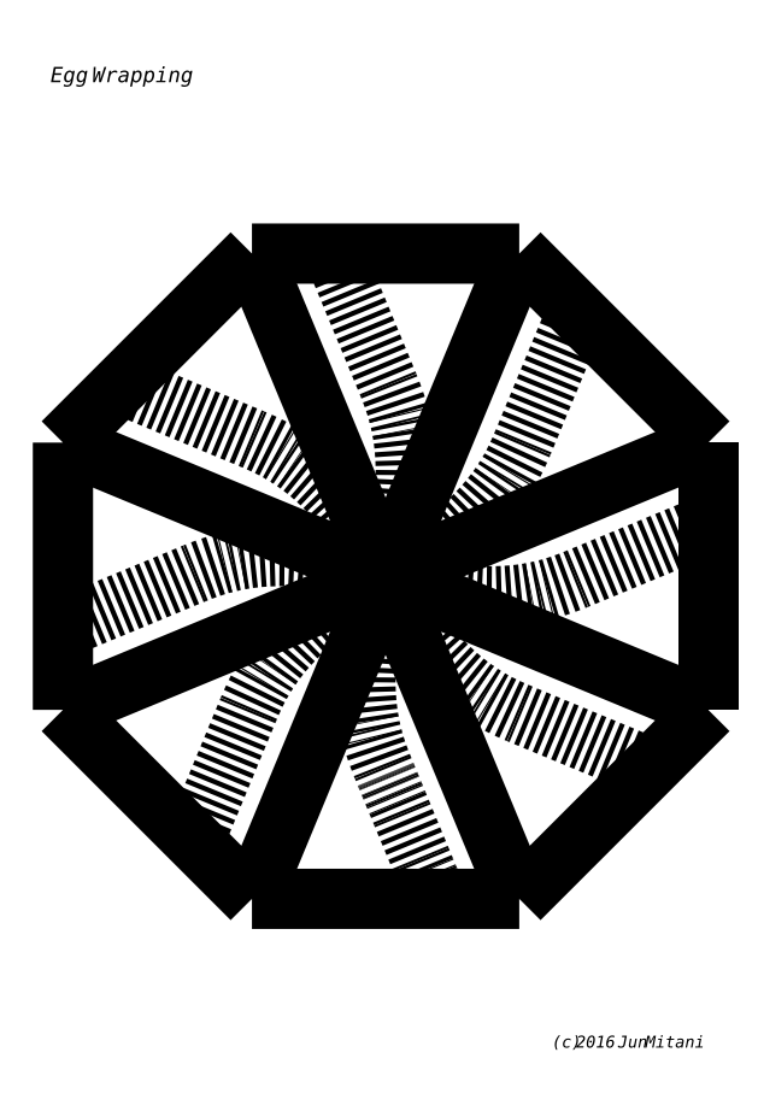
<metadata>
{"format":"dxf","ext":"dxf","renderer":"ezdxf+matplotlib","layout":"modelspace","background":"white","min_lineweight":24,"dpi":150}
</metadata>
<code>
0
SECTION
2
ENTITIES
0
POLYLINE
8
VALLEYLINE
66
     1
10
0
20
0
30
0
0
VERTEX
8
VALLEYLINE
10
90.96
20
-63.28
30
0
0
VERTEX
8
VALLEYLINE
10
105.5
20
-98.47
30
0
0
VERTEX
8
VALLEYLINE
10
106.3
20
-100.4
30
0
0
VERTEX
8
VALLEYLINE
10
107.1
20
-102.4
30
0
0
VERTEX
8
VALLEYLINE
10
107.9
20
-104.4
30
0
0
VERTEX
8
VALLEYLINE
10
108.6
20
-106.5
30
0
0
VERTEX
8
VALLEYLINE
10
109.2
20
-108.7
30
0
0
VERTEX
8
VALLEYLINE
10
109.8
20
-111.1
30
0
0
VERTEX
8
VALLEYLINE
10
110.3
20
-113.5
30
0
0
VERTEX
8
VALLEYLINE
10
110.7
20
-116
30
0
0
VERTEX
8
VALLEYLINE
10
111
20
-118.7
30
0
0
VERTEX
8
VALLEYLINE
10
111.1
20
-121.4
30
0
0
VERTEX
8
VALLEYLINE
10
111.2
20
-124.2
30
0
0
VERTEX
8
VALLEYLINE
10
111.2
20
-127
30
0
0
VERTEX
8
VALLEYLINE
10
111.1
20
-129.8
30
0
0
VERTEX
8
VALLEYLINE
10
110.8
20
-132.7
30
0
0
VERTEX
8
VALLEYLINE
10
110.5
20
-135.5
30
0
0
VERTEX
8
VALLEYLINE
10
110.1
20
-138.2
30
0
0
VERTEX
8
VALLEYLINE
10
109.7
20
-140.8
30
0
0
VERTEX
8
VALLEYLINE
10
109.1
20
-143.3
30
0
0
VERTEX
8
VALLEYLINE
10
108.6
20
-145.6
30
0
0
VERTEX
8
VALLEYLINE
10
108
20
-147.7
30
0
0
VERTEX
8
VALLEYLINE
10
107.3
20
-149.7
30
0
0
VERTEX
8
VALLEYLINE
10
106.7
20
-151.4
30
0
0
VERTEX
8
VALLEYLINE
10
106.1
20
-153
30
0
0
SEQEND
8
VALLEYLINE
0
POLYLINE
8
VALLEYLINE
66
     1
10
0
20
0
30
0
0
VERTEX
8
VALLEYLINE
10
30.77
20
-100.3
30
0
0
VERTEX
8
VALLEYLINE
10
65.97
20
-114.9
30
0
0
VERTEX
8
VALLEYLINE
10
67.91
20
-115.7
30
0
0
VERTEX
8
VALLEYLINE
10
69.86
20
-116.5
30
0
0
VERTEX
8
VALLEYLINE
10
71.82
20
-117.4
30
0
0
VERTEX
8
VALLEYLINE
10
73.82
20
-118.4
30
0
0
VERTEX
8
VALLEYLINE
10
75.83
20
-119.5
30
0
0
VERTEX
8
VALLEYLINE
10
77.88
20
-120.8
30
0
0
VERTEX
8
VALLEYLINE
10
79.94
20
-122.1
30
0
0
VERTEX
8
VALLEYLINE
10
82.01
20
-123.6
30
0
0
VERTEX
8
VALLEYLINE
10
84.08
20
-125.3
30
0
0
VERTEX
8
VALLEYLINE
10
86.14
20
-127.1
30
0
0
VERTEX
8
VALLEYLINE
10
88.16
20
-129
30
0
0
VERTEX
8
VALLEYLINE
10
90.15
20
-131
30
0
0
VERTEX
8
VALLEYLINE
10
92.07
20
-133.1
30
0
0
VERTEX
8
VALLEYLINE
10
93.91
20
-135.3
30
0
0
VERTEX
8
VALLEYLINE
10
95.66
20
-137.5
30
0
0
VERTEX
8
VALLEYLINE
10
97.3
20
-139.7
30
0
0
VERTEX
8
VALLEYLINE
10
98.81
20
-141.9
30
0
0
VERTEX
8
VALLEYLINE
10
100.2
20
-144
30
0
0
VERTEX
8
VALLEYLINE
10
101.4
20
-146
30
0
0
VERTEX
8
VALLEYLINE
10
102.5
20
-148
30
0
0
VERTEX
8
VALLEYLINE
10
103.5
20
-149.8
30
0
0
VERTEX
8
VALLEYLINE
10
104.3
20
-151.5
30
0
0
VERTEX
8
VALLEYLINE
10
104.9
20
-153
30
0
0
SEQEND
8
VALLEYLINE
0
POLYLINE
8
VALLEYLINE
66
     1
10
0
20
0
30
0
0
VERTEX
8
VALLEYLINE
10
14.38
20
-169
30
0
0
VERTEX
8
VALLEYLINE
10
49.58
20
-154.4
30
0
0
VERTEX
8
VALLEYLINE
10
51.52
20
-153.6
30
0
0
VERTEX
8
VALLEYLINE
10
53.49
20
-152.8
30
0
0
VERTEX
8
VALLEYLINE
10
55.52
20
-152.1
30
0
0
VERTEX
8
VALLEYLINE
10
57.64
20
-151.4
30
0
0
VERTEX
8
VALLEYLINE
10
59.85
20
-150.7
30
0
0
VERTEX
8
VALLEYLINE
10
62.17
20
-150.2
30
0
0
VERTEX
8
VALLEYLINE
10
64.6
20
-149.7
30
0
0
VERTEX
8
VALLEYLINE
10
67.14
20
-149.3
30
0
0
VERTEX
8
VALLEYLINE
10
69.77
20
-149
30
0
0
VERTEX
8
VALLEYLINE
10
72.49
20
-148.8
30
0
0
VERTEX
8
VALLEYLINE
10
75.28
20
-148.7
30
0
0
VERTEX
8
VALLEYLINE
10
78.11
20
-148.8
30
0
0
VERTEX
8
VALLEYLINE
10
80.95
20
-148.9
30
0
0
VERTEX
8
VALLEYLINE
10
83.78
20
-149.1
30
0
0
VERTEX
8
VALLEYLINE
10
86.57
20
-149.4
30
0
0
VERTEX
8
VALLEYLINE
10
89.28
20
-149.8
30
0
0
VERTEX
8
VALLEYLINE
10
91.9
20
-150.3
30
0
0
VERTEX
8
VALLEYLINE
10
94.38
20
-150.8
30
0
0
VERTEX
8
VALLEYLINE
10
96.7
20
-151.4
30
0
0
VERTEX
8
VALLEYLINE
10
98.84
20
-152
30
0
0
VERTEX
8
VALLEYLINE
10
100.8
20
-152.6
30
0
0
VERTEX
8
VALLEYLINE
10
102.5
20
-153.2
30
0
0
VERTEX
8
VALLEYLINE
10
104.1
20
-153.8
30
0
0
SEQEND
8
VALLEYLINE
0
POLYLINE
8
VALLEYLINE
66
     1
10
0
20
0
30
0
0
VERTEX
8
VALLEYLINE
10
51.39
20
-229.2
30
0
0
VERTEX
8
VALLEYLINE
10
65.97
20
-194
30
0
0
VERTEX
8
VALLEYLINE
10
66.78
20
-192.1
30
0
0
VERTEX
8
VALLEYLINE
10
67.62
20
-190.1
30
0
0
VERTEX
8
VALLEYLINE
10
68.52
20
-188.1
30
0
0
VERTEX
8
VALLEYLINE
10
69.52
20
-186.1
30
0
0
VERTEX
8
VALLEYLINE
10
70.63
20
-184.1
30
0
0
VERTEX
8
VALLEYLINE
10
71.86
20
-182.1
30
0
0
VERTEX
8
VALLEYLINE
10
73.24
20
-180
30
0
0
VERTEX
8
VALLEYLINE
10
74.76
20
-178
30
0
0
VERTEX
8
VALLEYLINE
10
76.41
20
-175.9
30
0
0
VERTEX
8
VALLEYLINE
10
78.2
20
-173.8
30
0
0
VERTEX
8
VALLEYLINE
10
80.12
20
-171.8
30
0
0
VERTEX
8
VALLEYLINE
10
82.13
20
-169.8
30
0
0
VERTEX
8
VALLEYLINE
10
84.23
20
-167.9
30
0
0
VERTEX
8
VALLEYLINE
10
86.39
20
-166.1
30
0
0
VERTEX
8
VALLEYLINE
10
88.59
20
-164.3
30
0
0
VERTEX
8
VALLEYLINE
10
90.79
20
-162.7
30
0
0
VERTEX
8
VALLEYLINE
10
92.97
20
-161.2
30
0
0
VERTEX
8
VALLEYLINE
10
95.09
20
-159.8
30
0
0
VERTEX
8
VALLEYLINE
10
97.14
20
-158.5
30
0
0
VERTEX
8
VALLEYLINE
10
99.08
20
-157.4
30
0
0
VERTEX
8
VALLEYLINE
10
100.9
20
-156.5
30
0
0
VERTEX
8
VALLEYLINE
10
102.6
20
-155.7
30
0
0
VERTEX
8
VALLEYLINE
10
104.1
20
-155
30
0
0
SEQEND
8
VALLEYLINE
0
SPLINE
8
VALLEYLINE
210
0
220
0
230
1
70
     8
71
     3
72
    77
73
    73
74
     0
42
1e-10
43
1e-10
40
0
40
0
40
0
40
0
40
1
40
1
40
1
40
2
40
2
40
2
40
3
40
3
40
3
40
4
40
4
40
4
40
5
40
5
40
5
40
6
40
6
40
6
40
7
40
7
40
7
40
8
40
8
40
8
40
9
40
9
40
9
40
10
40
10
40
10
40
11
40
11
40
11
40
12
40
12
40
12
40
13
40
13
40
13
40
14
40
14
40
14
40
15
40
15
40
15
40
16
40
16
40
16
40
17
40
17
40
17
40
18
40
18
40
18
40
19
40
19
40
19
40
20
40
20
40
20
40
21
40
21
40
21
40
22
40
22
40
22
40
23
40
23
40
23
40
24
40
24
40
24
40
24
10
120.1
20
-245.6
30
0
10
120.1
20
-245.6
30
0
10
105.5
20
-210.4
30
0
10
105.5
20
-210.4
30
0
10
105.5
20
-210.4
30
0
10
104.7
20
-208.4
30
0
10
104.7
20
-208.4
30
0
10
104.7
20
-208.4
30
0
10
104
20
-206.5
30
0
10
104
20
-206.5
30
0
10
104
20
-206.5
30
0
10
103.2
20
-204.4
30
0
10
103.2
20
-204.4
30
0
10
103.2
20
-204.4
30
0
10
102.5
20
-202.3
30
0
10
102.5
20
-202.3
30
0
10
102.5
20
-202.3
30
0
10
101.9
20
-200.1
30
0
10
101.9
20
-200.1
30
0
10
101.9
20
-200.1
30
0
10
101.3
20
-197.8
30
0
10
101.3
20
-197.8
30
0
10
101.3
20
-197.8
30
0
10
100.8
20
-195.4
30
0
10
100.8
20
-195.4
30
0
10
100.8
20
-195.4
30
0
10
100.4
20
-192.8
30
0
10
100.4
20
-192.8
30
0
10
100.4
20
-192.8
30
0
10
100.1
20
-190.2
30
0
10
100.1
20
-190.2
30
0
10
100.1
20
-190.2
30
0
10
99.93
20
-187.5
30
0
10
99.93
20
-187.5
30
0
10
99.93
20
-187.5
30
0
10
99.85
20
-184.7
30
0
10
99.85
20
-184.7
30
0
10
99.85
20
-184.7
30
0
10
99.87
20
-181.9
30
0
10
99.87
20
-181.9
30
0
10
99.87
20
-181.9
30
0
10
100
20
-179
30
0
10
100
20
-179
30
0
10
100
20
-179
30
0
10
100.2
20
-176.2
30
0
10
100.2
20
-176.2
30
0
10
100.2
20
-176.2
30
0
10
100.5
20
-173.4
30
0
10
100.5
20
-173.4
30
0
10
100.5
20
-173.4
30
0
10
100.9
20
-170.7
30
0
10
100.9
20
-170.7
30
0
10
100.9
20
-170.7
30
0
10
101.4
20
-168.1
30
0
10
101.4
20
-168.1
30
0
10
101.4
20
-168.1
30
0
10
101.9
20
-165.6
30
0
10
101.9
20
-165.6
30
0
10
101.9
20
-165.6
30
0
10
102.5
20
-163.3
30
0
10
102.5
20
-163.3
30
0
10
102.5
20
-163.3
30
0
10
103.1
20
-161.1
30
0
10
103.1
20
-161.1
30
0
10
103.1
20
-161.1
30
0
10
103.7
20
-159.2
30
0
10
103.7
20
-159.2
30
0
10
103.7
20
-159.2
30
0
10
104.3
20
-157.4
30
0
10
104.3
20
-157.4
30
0
10
104.3
20
-157.4
30
0
10
105
20
-155.9
30
0
10
105
20
-155.9
30
0
0
POLYLINE
8
VALLEYLINE
66
     1
10
0
20
0
30
0
0
VERTEX
8
VALLEYLINE
10
180.3
20
-208.6
30
0
0
VERTEX
8
VALLEYLINE
10
145.1
20
-194
30
0
0
VERTEX
8
VALLEYLINE
10
145.1
20
-194
30
0
0
VERTEX
8
VALLEYLINE
10
143.2
20
-193.2
30
0
0
VERTEX
8
VALLEYLINE
10
141.2
20
-192.3
30
0
0
VERTEX
8
VALLEYLINE
10
139.2
20
-191.4
30
0
0
VERTEX
8
VALLEYLINE
10
137.3
20
-190.4
30
0
0
VERTEX
8
VALLEYLINE
10
135.2
20
-189.3
30
0
0
VERTEX
8
VALLEYLINE
10
133.2
20
-188.1
30
0
0
VERTEX
8
VALLEYLINE
10
131.1
20
-186.7
30
0
0
VERTEX
8
VALLEYLINE
10
129.1
20
-185.2
30
0
0
VERTEX
8
VALLEYLINE
10
127
20
-183.5
30
0
0
VERTEX
8
VALLEYLINE
10
124.9
20
-181.8
30
0
0
VERTEX
8
VALLEYLINE
10
122.9
20
-179.8
30
0
0
VERTEX
8
VALLEYLINE
10
120.9
20
-177.8
30
0
0
VERTEX
8
VALLEYLINE
10
119
20
-175.7
30
0
0
VERTEX
8
VALLEYLINE
10
117.2
20
-173.6
30
0
0
VERTEX
8
VALLEYLINE
10
115.4
20
-171.4
30
0
0
VERTEX
8
VALLEYLINE
10
113.8
20
-169.2
30
0
0
VERTEX
8
VALLEYLINE
10
112.3
20
-167
30
0
0
VERTEX
8
VALLEYLINE
10
110.9
20
-164.9
30
0
0
VERTEX
8
VALLEYLINE
10
109.6
20
-162.8
30
0
0
VERTEX
8
VALLEYLINE
10
108.6
20
-160.9
30
0
0
VERTEX
8
VALLEYLINE
10
107.6
20
-159.1
30
0
0
VERTEX
8
VALLEYLINE
10
106.8
20
-157.4
30
0
0
VERTEX
8
VALLEYLINE
10
106.1
20
-155.8
30
0
0
SEQEND
8
VALLEYLINE
0
POLYLINE
8
VALLEYLINE
66
     1
10
0
20
0
30
0
0
VERTEX
8
VALLEYLINE
10
196.7
20
-139.8
30
0
0
VERTEX
8
VALLEYLINE
10
161.5
20
-154.4
30
0
0
VERTEX
8
VALLEYLINE
10
161.5
20
-154.4
30
0
0
VERTEX
8
VALLEYLINE
10
159.5
20
-155.2
30
0
0
VERTEX
8
VALLEYLINE
10
157.6
20
-156
30
0
0
VERTEX
8
VALLEYLINE
10
155.5
20
-156.8
30
0
0
VERTEX
8
VALLEYLINE
10
153.4
20
-157.5
30
0
0
VERTEX
8
VALLEYLINE
10
151.2
20
-158.1
30
0
0
VERTEX
8
VALLEYLINE
10
148.9
20
-158.7
30
0
0
VERTEX
8
VALLEYLINE
10
146.5
20
-159.2
30
0
0
VERTEX
8
VALLEYLINE
10
143.9
20
-159.6
30
0
0
VERTEX
8
VALLEYLINE
10
141.3
20
-159.8
30
0
0
VERTEX
8
VALLEYLINE
10
138.6
20
-160
30
0
0
VERTEX
8
VALLEYLINE
10
135.8
20
-160.1
30
0
0
VERTEX
8
VALLEYLINE
10
133
20
-160.1
30
0
0
VERTEX
8
VALLEYLINE
10
130.1
20
-160
30
0
0
VERTEX
8
VALLEYLINE
10
127.3
20
-159.7
30
0
0
VERTEX
8
VALLEYLINE
10
124.5
20
-159.4
30
0
0
VERTEX
8
VALLEYLINE
10
121.8
20
-159
30
0
0
VERTEX
8
VALLEYLINE
10
119.2
20
-158.6
30
0
0
VERTEX
8
VALLEYLINE
10
116.7
20
-158
30
0
0
VERTEX
8
VALLEYLINE
10
114.4
20
-157.5
30
0
0
VERTEX
8
VALLEYLINE
10
112.2
20
-156.9
30
0
0
VERTEX
8
VALLEYLINE
10
110.3
20
-156.2
30
0
0
VERTEX
8
VALLEYLINE
10
108.5
20
-155.6
30
0
0
VERTEX
8
VALLEYLINE
10
107
20
-155
30
0
0
SEQEND
8
VALLEYLINE
0
POLYLINE
8
VALLEYLINE
66
     1
10
0
20
0
30
0
0
VERTEX
8
VALLEYLINE
10
159.7
20
-79.67
30
0
0
VERTEX
8
VALLEYLINE
10
145.1
20
-114.9
30
0
0
VERTEX
8
VALLEYLINE
10
144.3
20
-116.8
30
0
0
VERTEX
8
VALLEYLINE
10
143.5
20
-118.7
30
0
0
VERTEX
8
VALLEYLINE
10
142.6
20
-120.7
30
0
0
VERTEX
8
VALLEYLINE
10
141.6
20
-122.7
30
0
0
VERTEX
8
VALLEYLINE
10
140.4
20
-124.7
30
0
0
VERTEX
8
VALLEYLINE
10
139.2
20
-126.8
30
0
0
VERTEX
8
VALLEYLINE
10
137.8
20
-128.8
30
0
0
VERTEX
8
VALLEYLINE
10
136.3
20
-130.9
30
0
0
VERTEX
8
VALLEYLINE
10
134.7
20
-133
30
0
0
VERTEX
8
VALLEYLINE
10
132.9
20
-135
30
0
0
VERTEX
8
VALLEYLINE
10
131
20
-137.1
30
0
0
VERTEX
8
VALLEYLINE
10
128.9
20
-139
30
0
0
VERTEX
8
VALLEYLINE
10
126.8
20
-141
30
0
0
VERTEX
8
VALLEYLINE
10
124.7
20
-142.8
30
0
0
VERTEX
8
VALLEYLINE
10
122.5
20
-144.5
30
0
0
VERTEX
8
VALLEYLINE
10
120.3
20
-146.2
30
0
0
VERTEX
8
VALLEYLINE
10
118.1
20
-147.7
30
0
0
VERTEX
8
VALLEYLINE
10
116
20
-149.1
30
0
0
VERTEX
8
VALLEYLINE
10
113.9
20
-150.3
30
0
0
VERTEX
8
VALLEYLINE
10
112
20
-151.4
30
0
0
VERTEX
8
VALLEYLINE
10
110.2
20
-152.4
30
0
0
VERTEX
8
VALLEYLINE
10
108.5
20
-153.2
30
0
0
VERTEX
8
VALLEYLINE
10
107
20
-153.8
30
0
0
SEQEND
8
VALLEYLINE
0
POLYLINE
8
CUTLINE
66
     1
10
0
20
0
30
0
0
VERTEX
8
CUTLINE
10
196.7
20
-192.2
30
0
0
VERTEX
8
CUTLINE
10
196.7
20
-116.7
30
0
0
SEQEND
8
CUTLINE
0
POLYLINE
8
CUTLINE
66
     1
10
0
20
0
30
0
0
VERTEX
8
CUTLINE
10
143.3
20
-245.6
30
0
0
VERTEX
8
CUTLINE
10
196.7
20
-192.2
30
0
0
SEQEND
8
CUTLINE
0
POLYLINE
8
CUTLINE
66
     1
10
0
20
0
30
0
0
VERTEX
8
CUTLINE
10
67.78
20
-245.6
30
0
0
VERTEX
8
CUTLINE
10
143.3
20
-245.6
30
0
0
SEQEND
8
CUTLINE
0
POLYLINE
8
CUTLINE
66
     1
10
0
20
0
30
0
0
VERTEX
8
CUTLINE
10
14.38
20
-192.2
30
0
0
VERTEX
8
CUTLINE
10
67.78
20
-245.6
30
0
0
SEQEND
8
CUTLINE
0
POLYLINE
8
CUTLINE
66
     1
10
0
20
0
30
0
0
VERTEX
8
CUTLINE
10
14.38
20
-116.7
30
0
0
VERTEX
8
CUTLINE
10
14.38
20
-192.2
30
0
0
SEQEND
8
CUTLINE
0
POLYLINE
8
CUTLINE
66
     1
10
0
20
0
30
0
0
VERTEX
8
CUTLINE
10
67.78
20
-63.28
30
0
0
VERTEX
8
CUTLINE
10
14.38
20
-116.7
30
0
0
SEQEND
8
CUTLINE
0
POLYLINE
8
CUTLINE
66
     1
10
0
20
0
30
0
0
VERTEX
8
CUTLINE
10
143.3
20
-63.28
30
0
0
VERTEX
8
CUTLINE
10
67.78
20
-63.28
30
0
0
SEQEND
8
CUTLINE
0
POLYLINE
8
CUTLINE
66
     1
10
0
20
0
30
0
0
VERTEX
8
CUTLINE
10
196.7
20
-116.7
30
0
0
VERTEX
8
CUTLINE
10
143.3
20
-63.28
30
0
0
SEQEND
8
CUTLINE
0
POLYLINE
8
MOUNTAINLINE
66
     1
10
0
20
0
30
0
0
VERTEX
8
MOUNTAINLINE
10
67.78
20
-63.28
30
0
0
VERTEX
8
MOUNTAINLINE
10
143.3
20
-245.6
30
0
0
SEQEND
8
MOUNTAINLINE
0
POLYLINE
8
MOUNTAINLINE
66
     1
10
0
20
0
30
0
0
VERTEX
8
MOUNTAINLINE
10
67.78
20
-245.6
30
0
0
VERTEX
8
MOUNTAINLINE
10
143.3
20
-63.28
30
0
0
SEQEND
8
MOUNTAINLINE
0
POLYLINE
8
MOUNTAINLINE
66
     1
10
0
20
0
30
0
0
VERTEX
8
MOUNTAINLINE
10
196.7
20
-116.7
30
0
0
VERTEX
8
MOUNTAINLINE
10
14.38
20
-192.2
30
0
0
SEQEND
8
MOUNTAINLINE
0
POLYLINE
8
MOUNTAINLINE
66
     1
10
0
20
0
30
0
0
VERTEX
8
MOUNTAINLINE
10
196.7
20
-192.2
30
0
0
VERTEX
8
MOUNTAINLINE
10
14.38
20
-116.7
30
0
0
SEQEND
8
MOUNTAINLINE
0
INSERT
8
TEXT
2
BLOCK_2
10
0
20
0
30
0
0
ENDSEC
0
EOF

</code>
